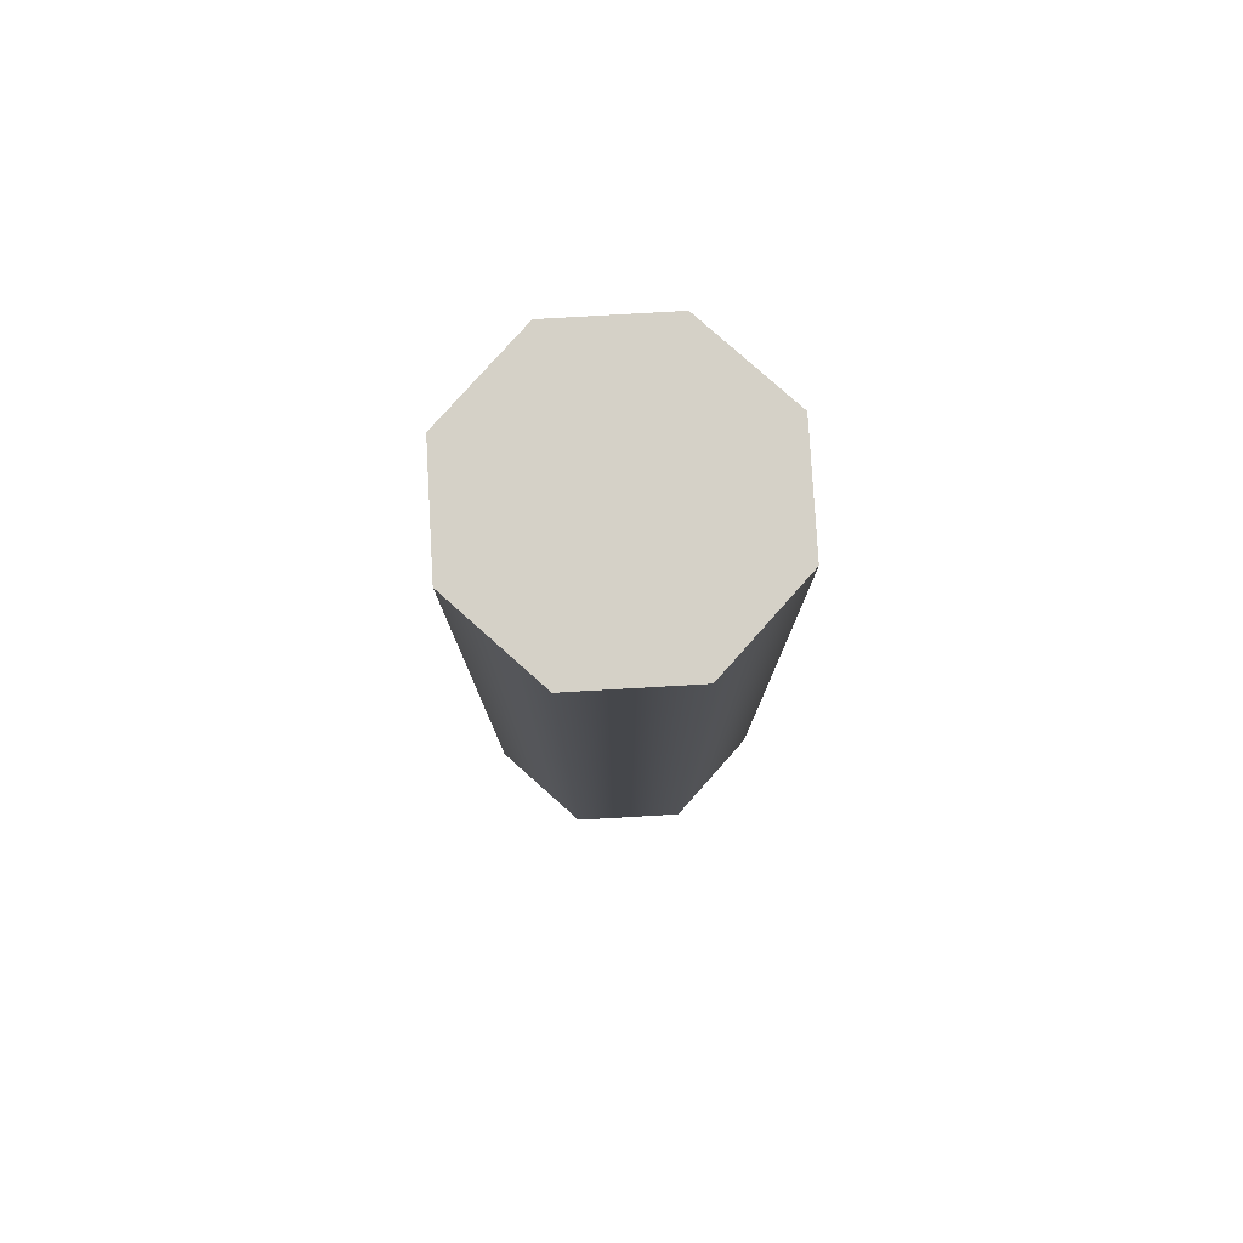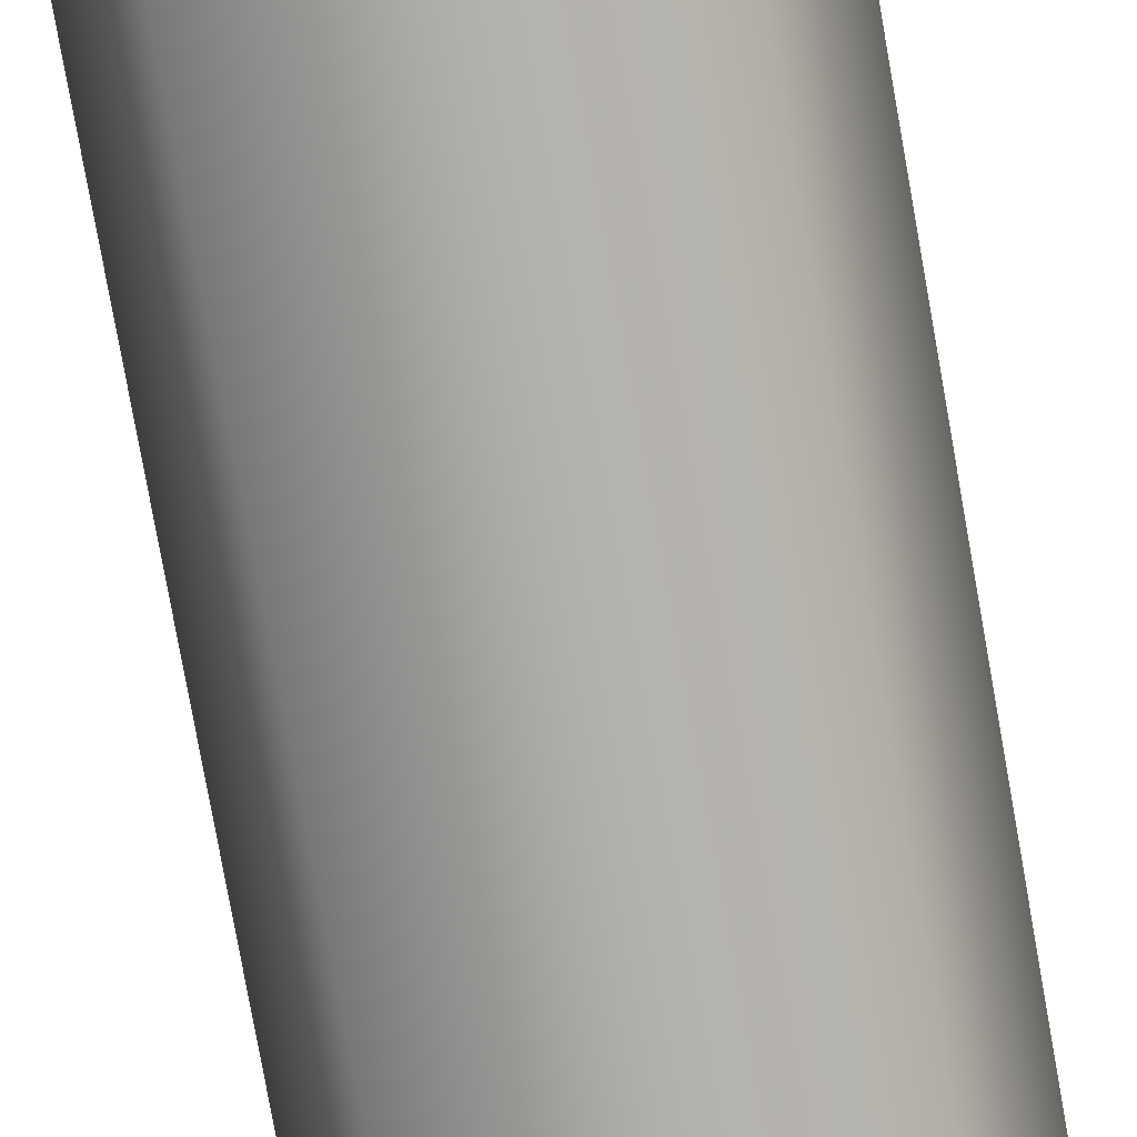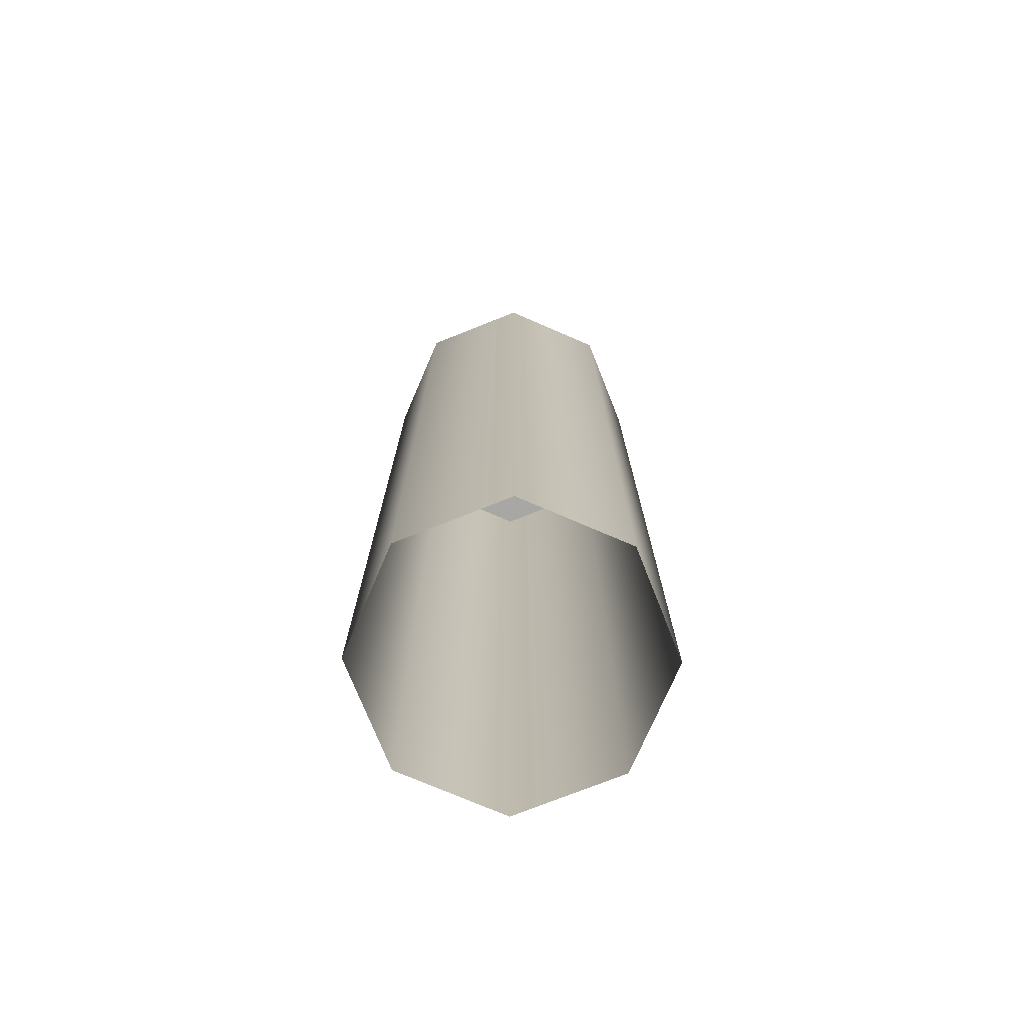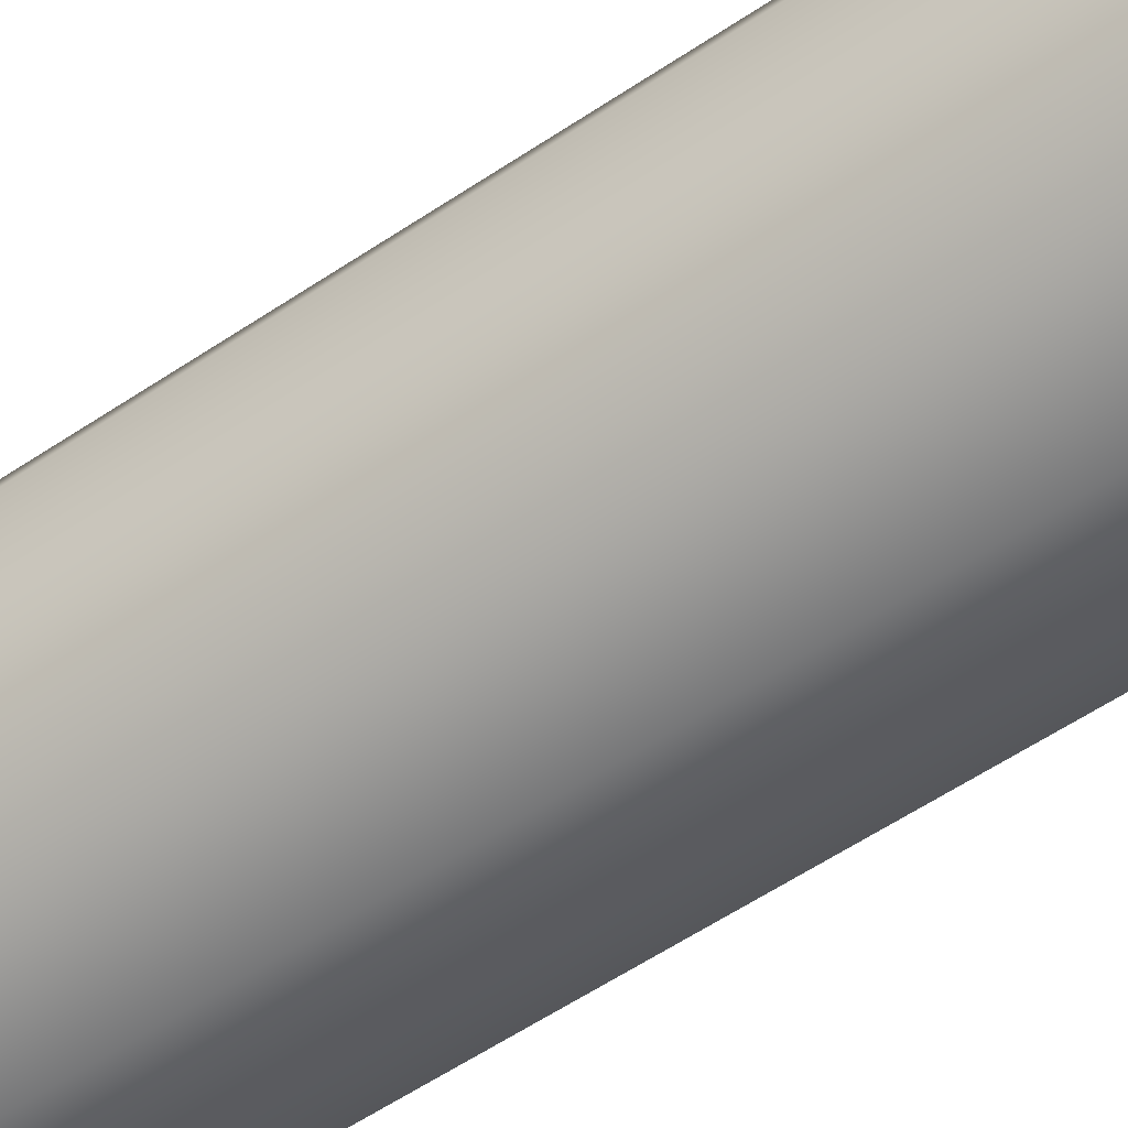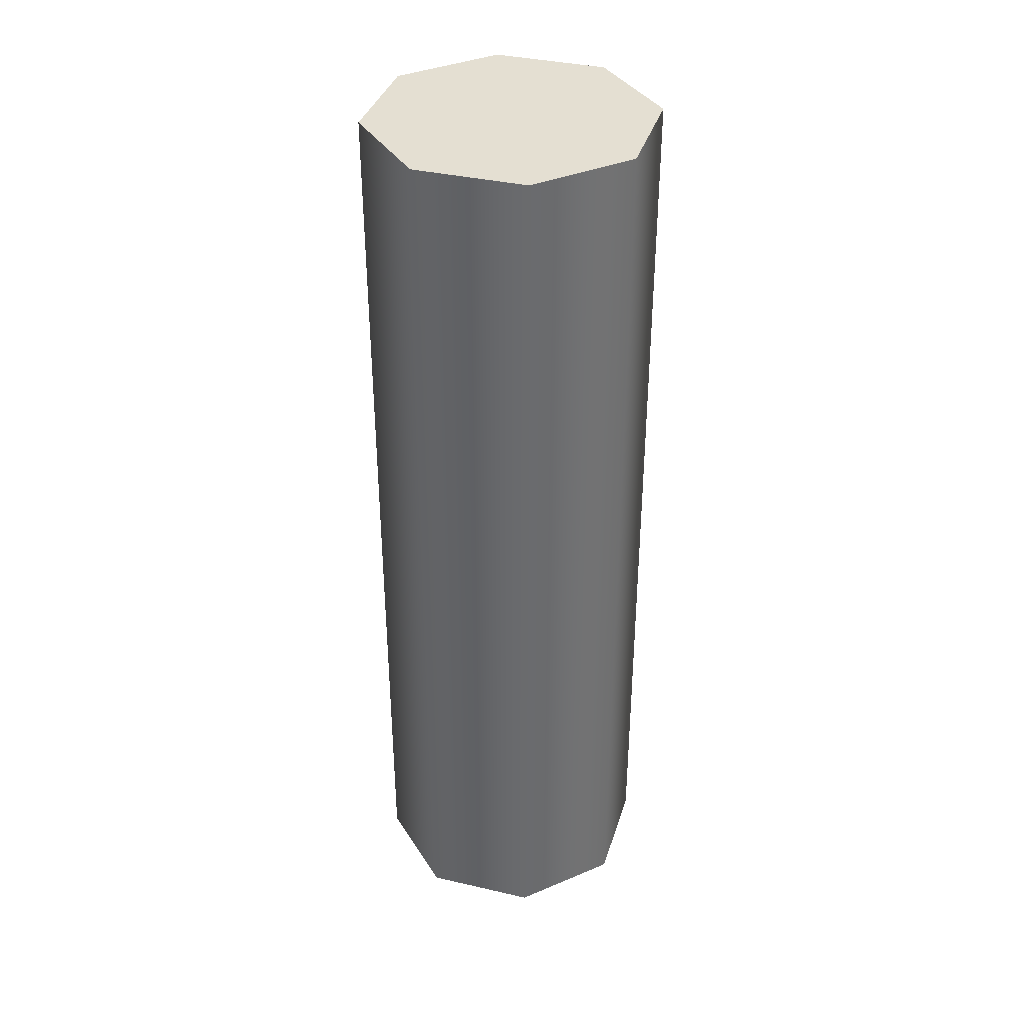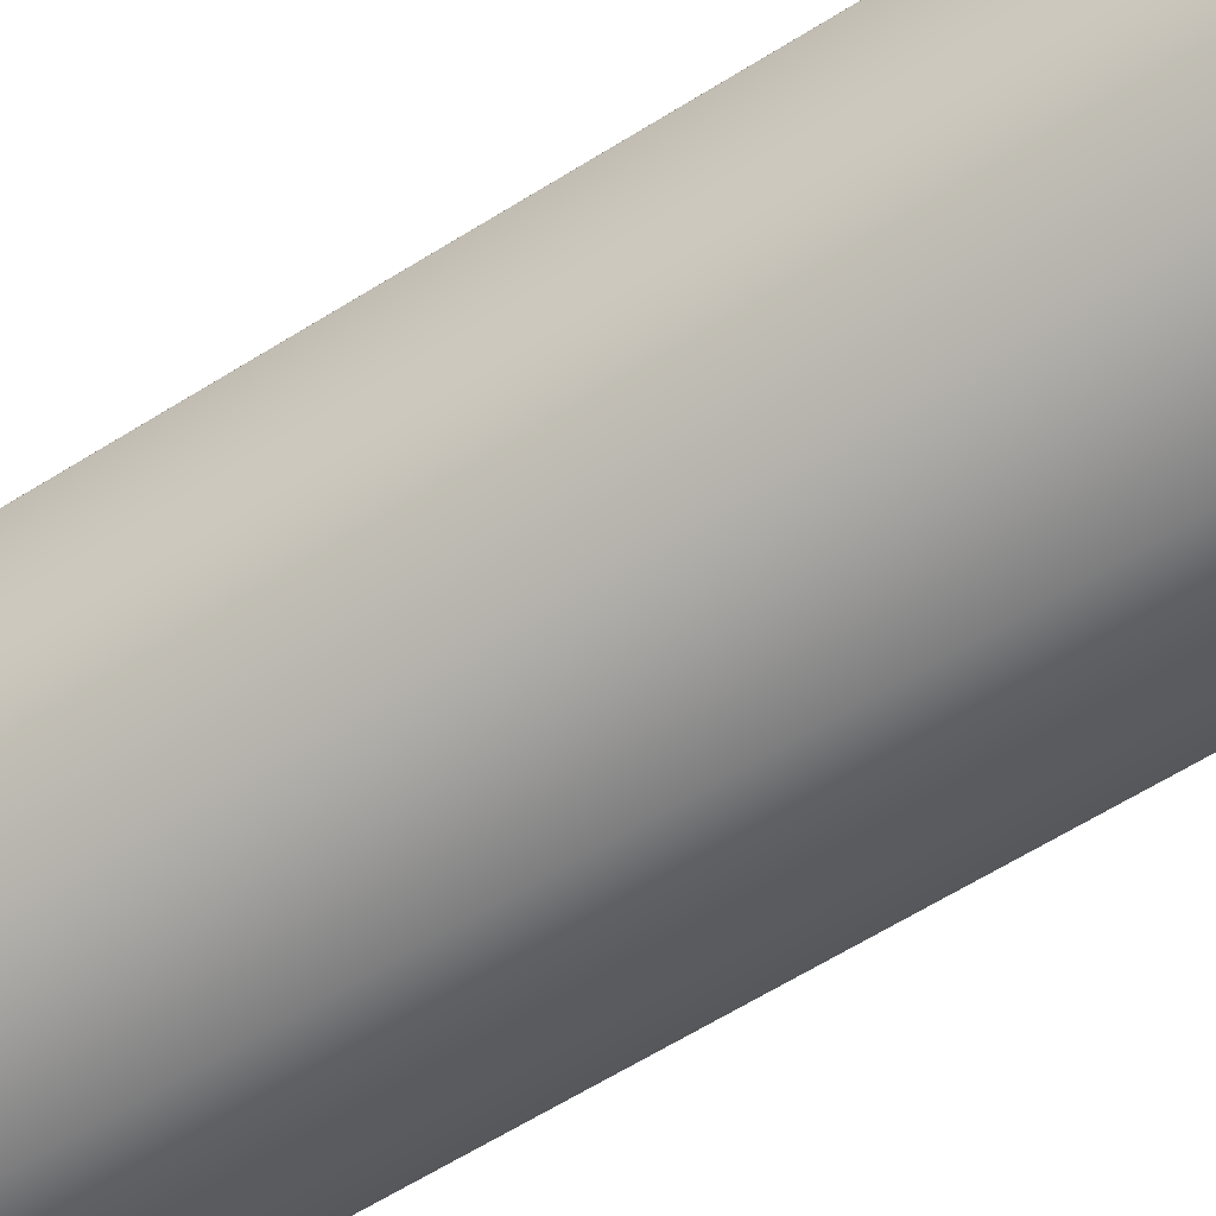
<metadata>
{"format":"obj","ext":"obj","renderer":"f3d","projection":"perspective","resolution":1024,"background":"white","views":[{"elev":79.5,"azim":109.2,"up":"+Z"},{"elev":-77.9,"azim":10.1,"up":"+Y"},{"elev":-74.4,"azim":-90.8,"up":"+Z"},{"elev":-57.1,"azim":-54.9,"up":"+Y"},{"elev":37.1,"azim":-140.9,"up":"+Z"},{"elev":-59.1,"azim":123.3,"up":"+Y"}]}
</metadata>
<code>
v 0.2617 0.2617 -0.8662
v 0 0.3701 -0.8662
v -0.2617 0.2617 -0.8662
v -0.3701 0 -0.8662
v -0.2617 -0.2617 -0.8662
v 0 -0.3701 -0.8662
v 0.2617 -0.2617 -0.8662
v 0.3701 0 -0.8662
v 0.2617 0.2617 1.534
v 0 0.3701 1.534
v -0.2617 0.2617 1.534
v -0.3701 0 1.534
v -0.2617 -0.2617 1.534
v 0 -0.3701 1.534
v 0.2617 -0.2617 1.534
v 0.3701 0 1.534
v 0 0 1.534
f 1 2 10 9
f 2 3 11 10
f 3 4 12 11
f 4 5 13 12
f 5 6 14 13
f 6 7 15 14
f 7 8 16 15
f 8 1 9 16
f 9 10 17
f 10 11 17
f 11 12 17
f 12 13 17
f 13 14 17
f 14 15 17
f 15 16 17
f 16 9 17

</code>
